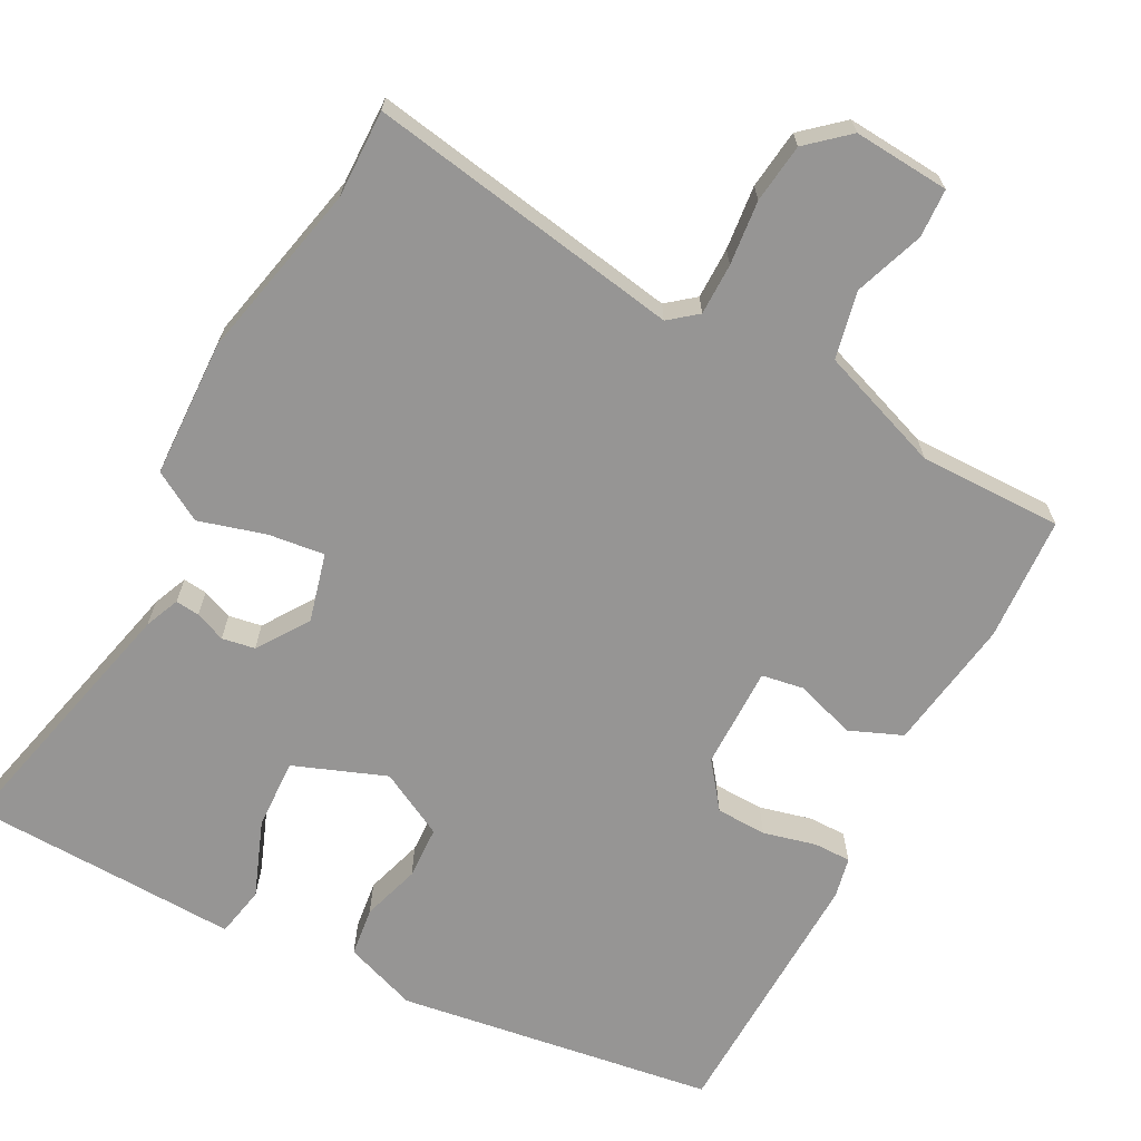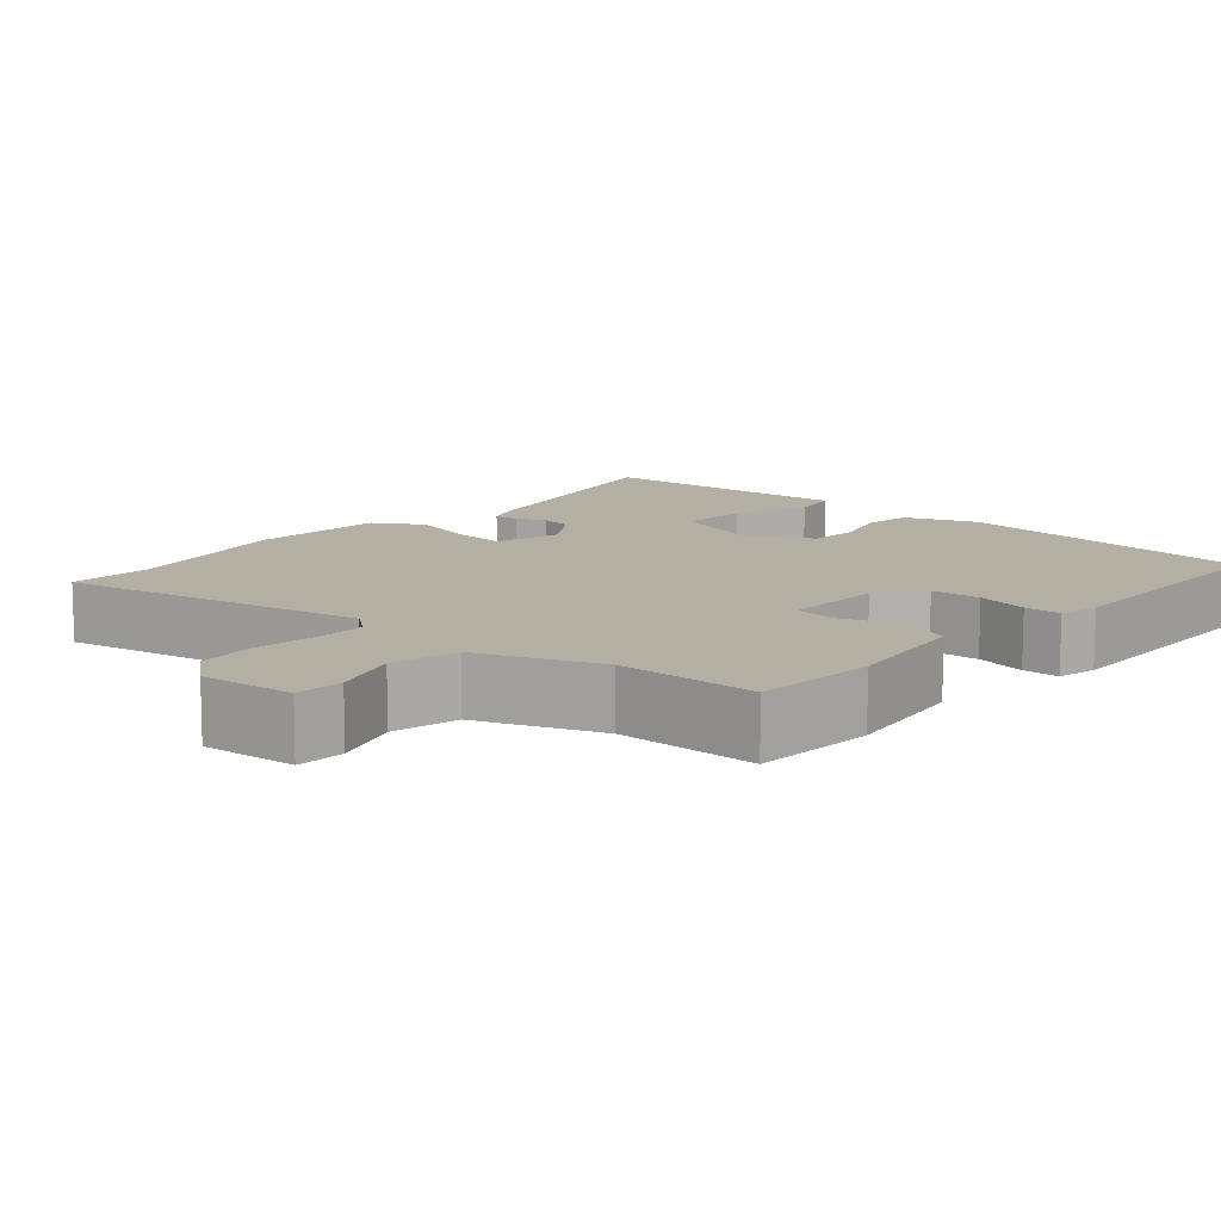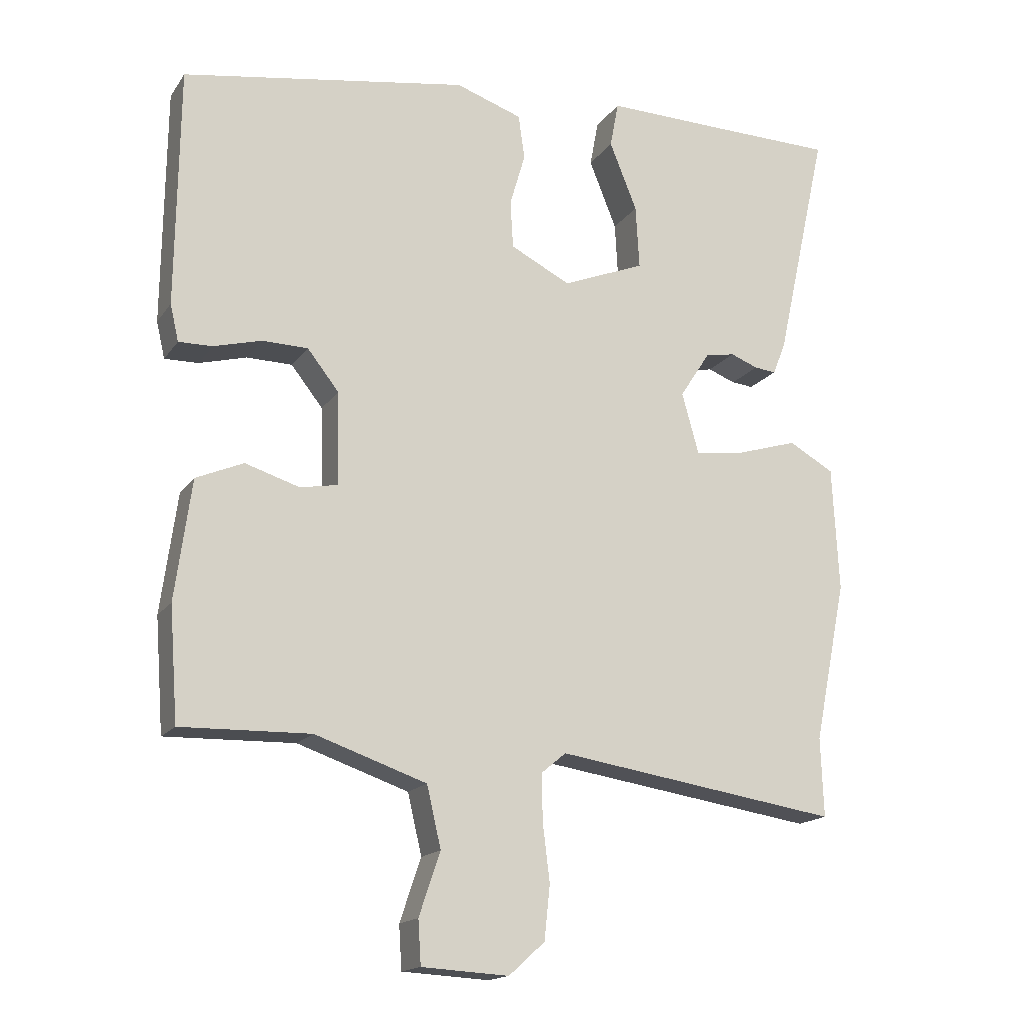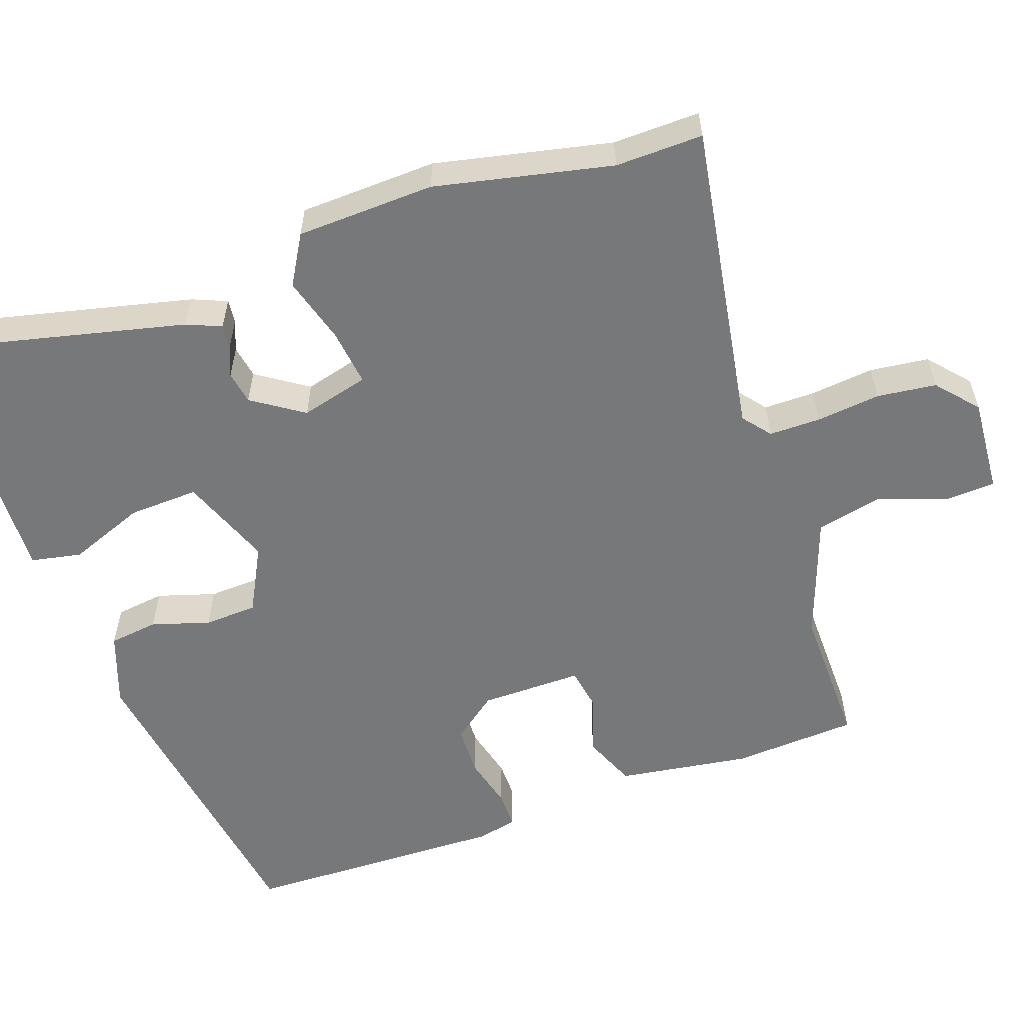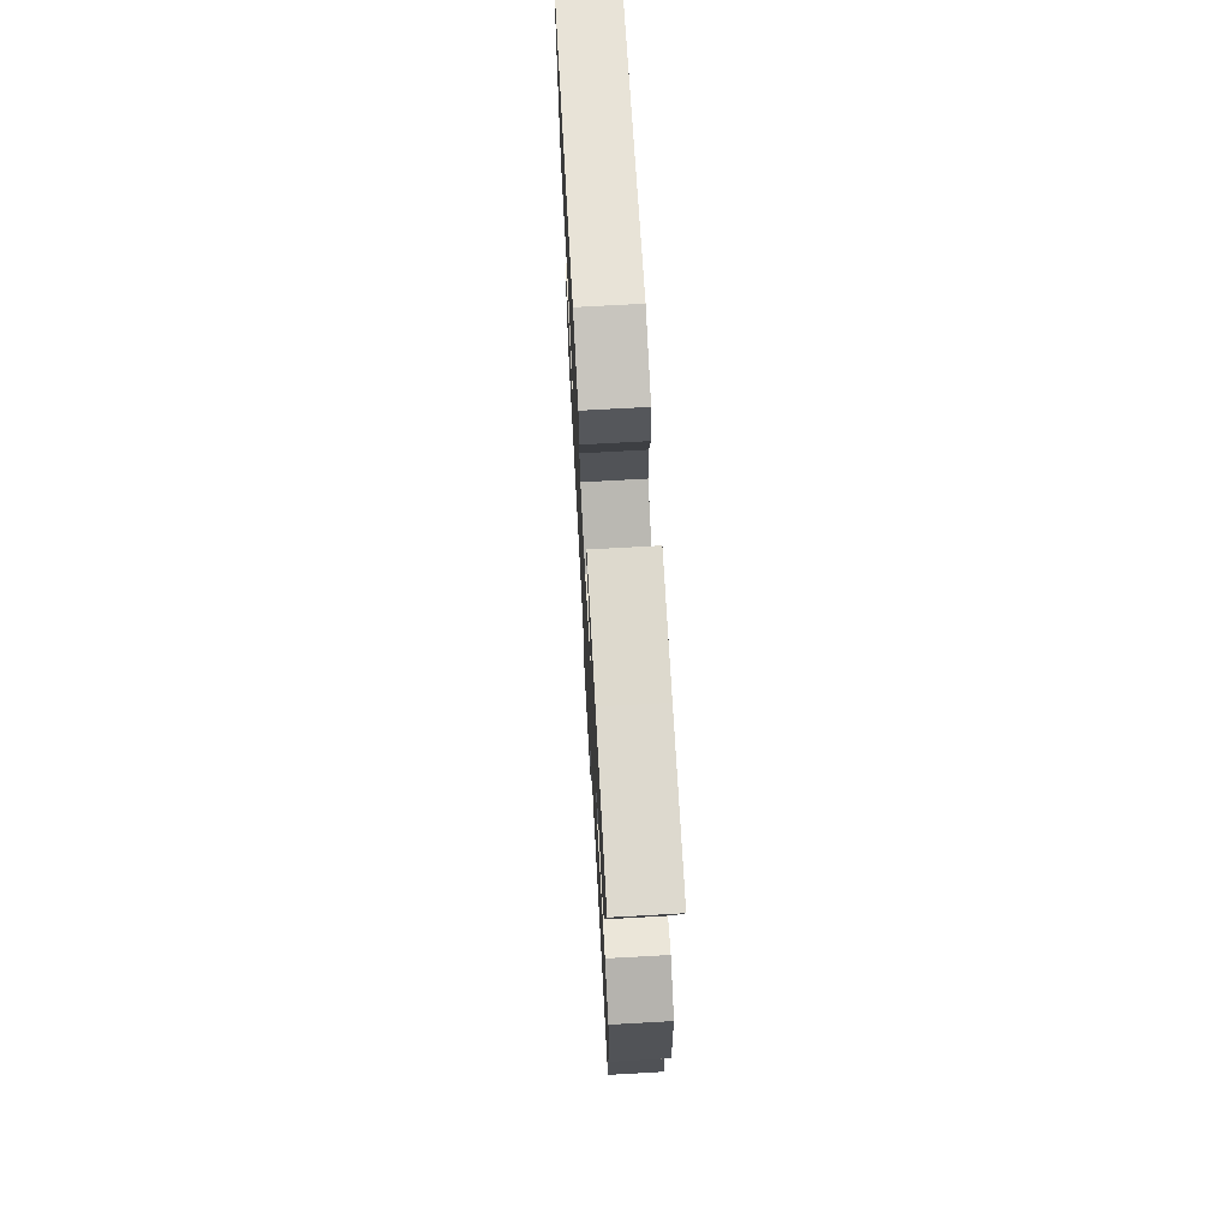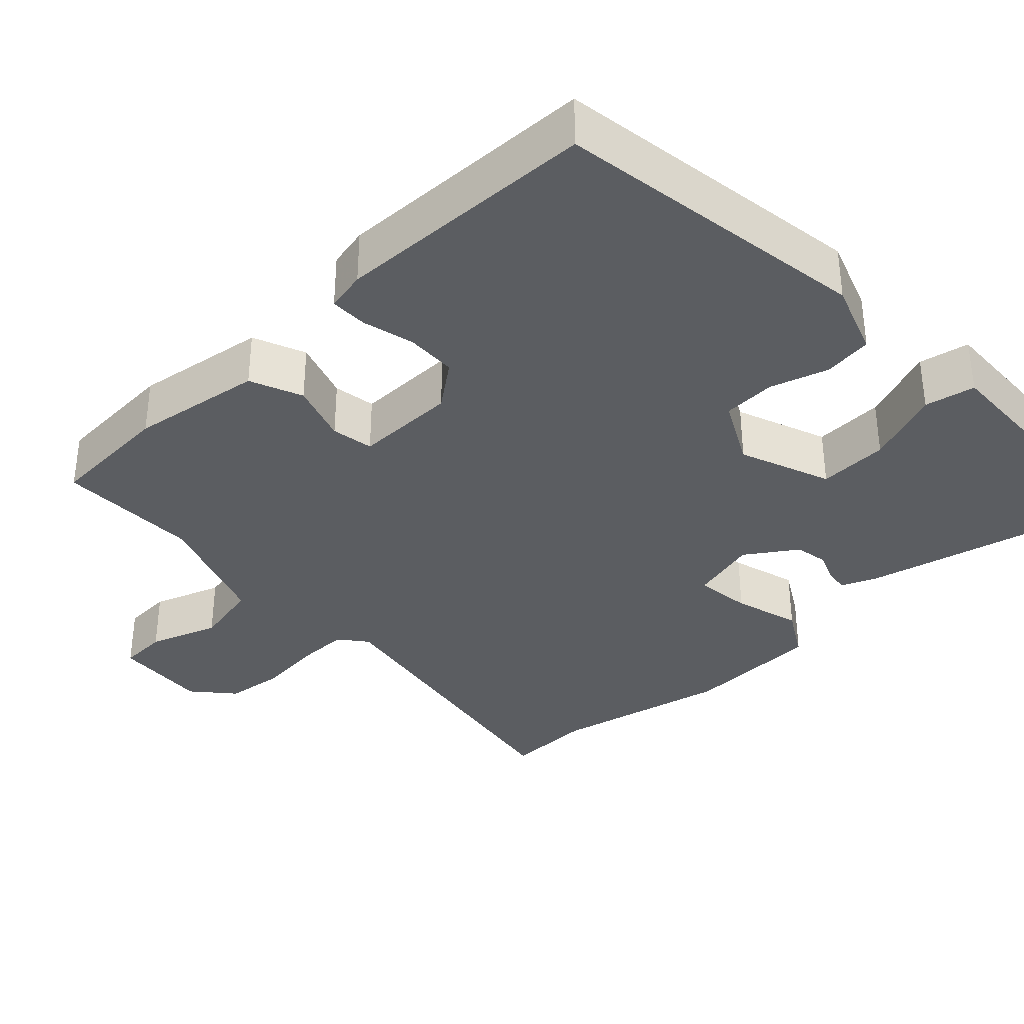
<metadata>
{"format":"obj","ext":"obj","renderer":"f3d","projection":"perspective","resolution":1024,"background":"white","views":[{"elev":-67.6,"azim":151.2,"up":"+Y"},{"elev":11.2,"azim":-140.0,"up":"+Y"},{"elev":-16.6,"azim":-23.4,"up":"+Z"},{"elev":-57.3,"azim":108.6,"up":"+Y"},{"elev":70.9,"azim":86.8,"up":"+Z"},{"elev":-35.4,"azim":-47.5,"up":"+Y"}]}
</metadata>
<code>
v -0.47 0.07 0.425
v -0.064 0.07 0.492
v 0.03 0.07 0.46
v 0.039 0.07 0.397
v 0.017 0.07 0.322
v 0.021 0.07 0.254
v 0.106 0.07 0.211
v 0.223 0.07 0.258
v 0.218 0.07 0.348
v 0.179 0.07 0.445
v 0.191 0.07 0.51
v 0.342 0.07 0.507
v 0.536 0.07 0.504
v 0.462 0.07 0.169
v 0.444 0.07 0.124
v 0.413 0.07 0.127
v 0.374 0.07 0.142
v 0.332 0.07 0.134
v 0.289 0.07 0.068
v 0.313 0.07 -0.019
v 0.385 0.07 -0.009
v 0.47 0.07 0.017
v 0.534 0.07 -0.019
v 0.543 0.07 -0.196
v 0.497 0.07 -0.423
v 0.501 0.07 -0.535
v 0.098 0.07 -0.474
v 0.063 0.07 -0.503
v 0.064 0.07 -0.569
v 0.074 0.07 -0.651
v 0.066 0.07 -0.727
v 0.015 0.07 -0.773
v -0.108 0.07 -0.766
v -0.112 0.07 -0.704
v -0.082 0.07 -0.615
v -0.102 0.07 -0.529
v -0.26 0.07 -0.475
v -0.443 0.07 -0.48
v -0.455 0.07 -0.32
v -0.432 0.07 -0.15
v -0.365 0.07 -0.121
v -0.288 0.07 -0.145
v -0.234 0.07 -0.135
v -0.237 0.07 -0.004
v -0.282 0.07 0.053
v -0.347 0.07 0.054
v -0.414 0.07 0.036
v -0.462 0.07 0.035
v -0.474 0.07 0.087
v -0.47 0 0.425
v -0.064 0 0.492
v 0.03 0 0.46
v 0.039 0 0.397
v 0.017 0 0.322
v 0.021 0 0.254
v 0.106 0 0.211
v 0.223 0 0.258
v 0.218 0 0.348
v 0.179 0 0.445
v 0.191 0 0.51
v 0.342 0 0.507
v 0.536 0 0.504
v 0.462 0 0.169
v 0.444 0 0.124
v 0.413 0 0.127
v 0.374 0 0.142
v 0.332 0 0.134
v 0.289 0 0.068
v 0.313 0 -0.019
v 0.385 0 -0.009
v 0.47 0 0.017
v 0.534 0 -0.019
v 0.543 0 -0.196
v 0.497 0 -0.423
v 0.501 0 -0.535
v 0.098 0 -0.474
v 0.063 0 -0.503
v 0.064 0 -0.569
v 0.074 0 -0.651
v 0.066 0 -0.727
v 0.015 0 -0.773
v -0.108 0 -0.766
v -0.112 0 -0.704
v -0.082 0 -0.615
v -0.102 0 -0.529
v -0.26 0 -0.475
v -0.443 0 -0.48
v -0.455 0 -0.32
v -0.432 0 -0.15
v -0.365 0 -0.121
v -0.288 0 -0.145
v -0.234 0 -0.135
v -0.237 0 -0.004
v -0.282 0 0.053
v -0.347 0 0.054
v -0.414 0 0.036
v -0.462 0 0.035
v -0.474 0 0.087
f 3 4 5
f 2 3 5
f 1 2 5
f 49 1 5
f 48 49 5
f 47 48 5
f 46 47 5
f 45 46 5 6
f 44 45 6 7
f 43 44 7 8
f 40 41 42
f 39 40 42
f 38 39 42
f 37 38 42
f 36 37 42 43
f 33 34 35
f 32 33 35
f 31 32 35
f 30 31 35
f 29 30 35
f 28 29 35 36
f 36 43 8
f 28 36 8
f 27 28 8
f 23 24 25
f 22 23 25
f 21 22 25
f 25 26 27
f 21 25 27
f 20 21 27
f 15 16 17
f 14 15 17
f 13 14 17
f 12 13 17
f 12 17 18
f 11 12 18
f 10 11 18
f 9 10 18
f 8 9 18 19
f 8 19 20 27
f 54 53 52
f 54 52 51
f 54 51 50
f 54 50 98
f 54 98 97
f 54 97 96
f 54 96 95
f 55 54 95 94
f 56 55 94 93
f 57 56 93 92
f 91 90 89
f 91 89 88
f 91 88 87
f 91 87 86
f 92 91 86 85
f 84 83 82
f 84 82 81
f 84 81 80
f 84 80 79
f 84 79 78
f 85 84 78 77
f 57 92 85
f 57 85 77
f 57 77 76
f 74 73 72
f 74 72 71
f 74 71 70
f 76 75 74
f 76 74 70
f 76 70 69
f 66 65 64
f 66 64 63
f 66 63 62
f 66 62 61
f 67 66 61
f 67 61 60
f 67 60 59
f 67 59 58
f 68 67 58 57
f 76 69 68 57
f 1 50 51 2
f 2 51 52 3
f 3 52 53 4
f 4 53 54 5
f 5 54 55 6
f 6 55 56 7
f 7 56 57 8
f 8 57 58 9
f 9 58 59 10
f 10 59 60 11
f 11 60 61 12
f 12 61 62 13
f 13 62 63 14
f 14 63 64 15
f 15 64 65 16
f 16 65 66 17
f 17 66 67 18
f 18 67 68 19
f 19 68 69 20
f 20 69 70 21
f 21 70 71 22
f 22 71 72 23
f 23 72 73 24
f 24 73 74 25
f 25 74 75 26
f 26 75 76 27
f 27 76 77 28
f 28 77 78 29
f 29 78 79 30
f 30 79 80 31
f 31 80 81 32
f 32 81 82 33
f 33 82 83 34
f 34 83 84 35
f 35 84 85 36
f 36 85 86 37
f 37 86 87 38
f 38 87 88 39
f 39 88 89 40
f 40 89 90 41
f 41 90 91 42
f 42 91 92 43
f 43 92 93 44
f 44 93 94 45
f 45 94 95 46
f 46 95 96 47
f 47 96 97 48
f 48 97 98 49
f 49 98 50 1

</code>
